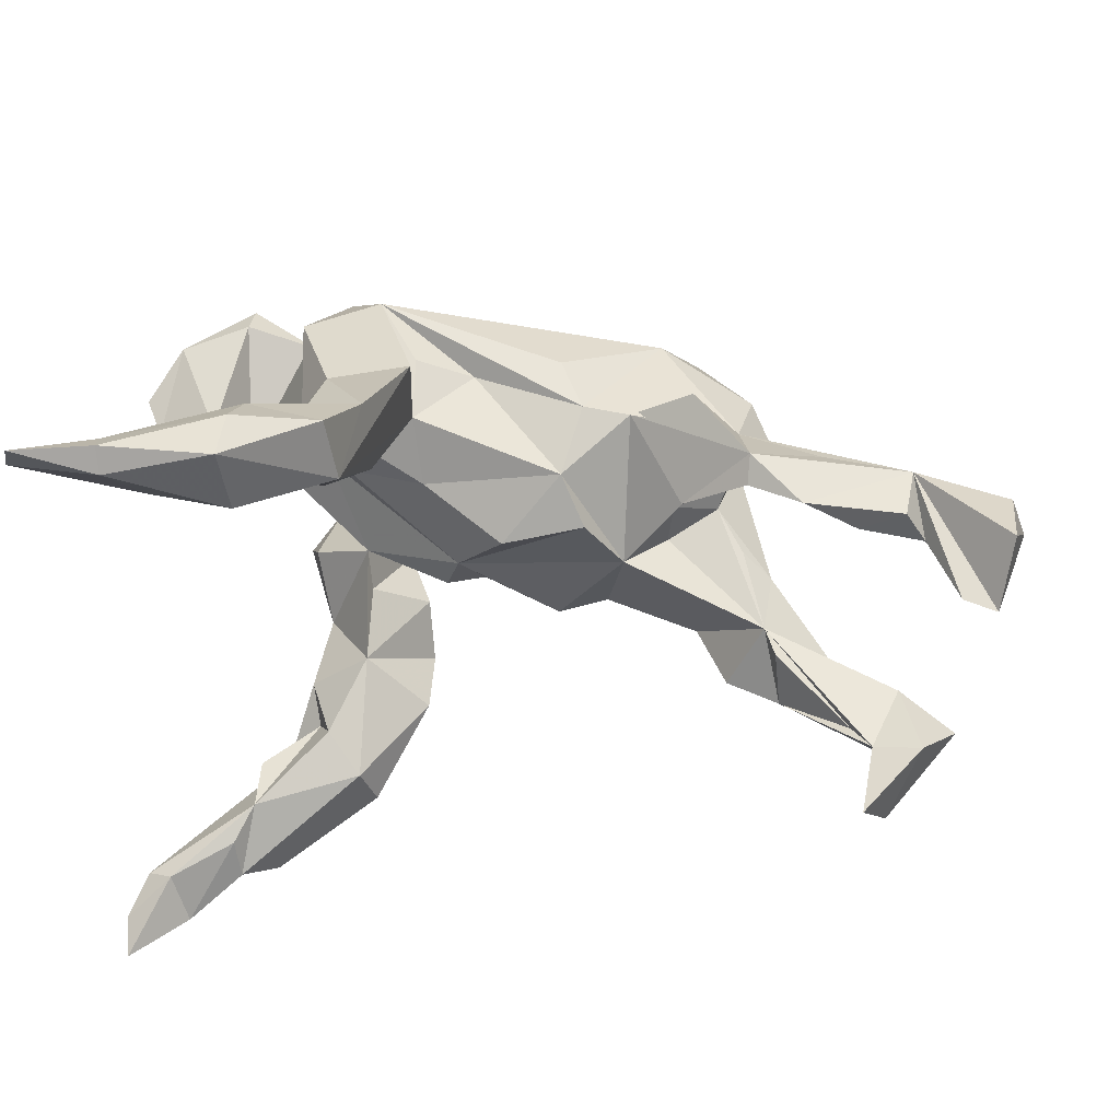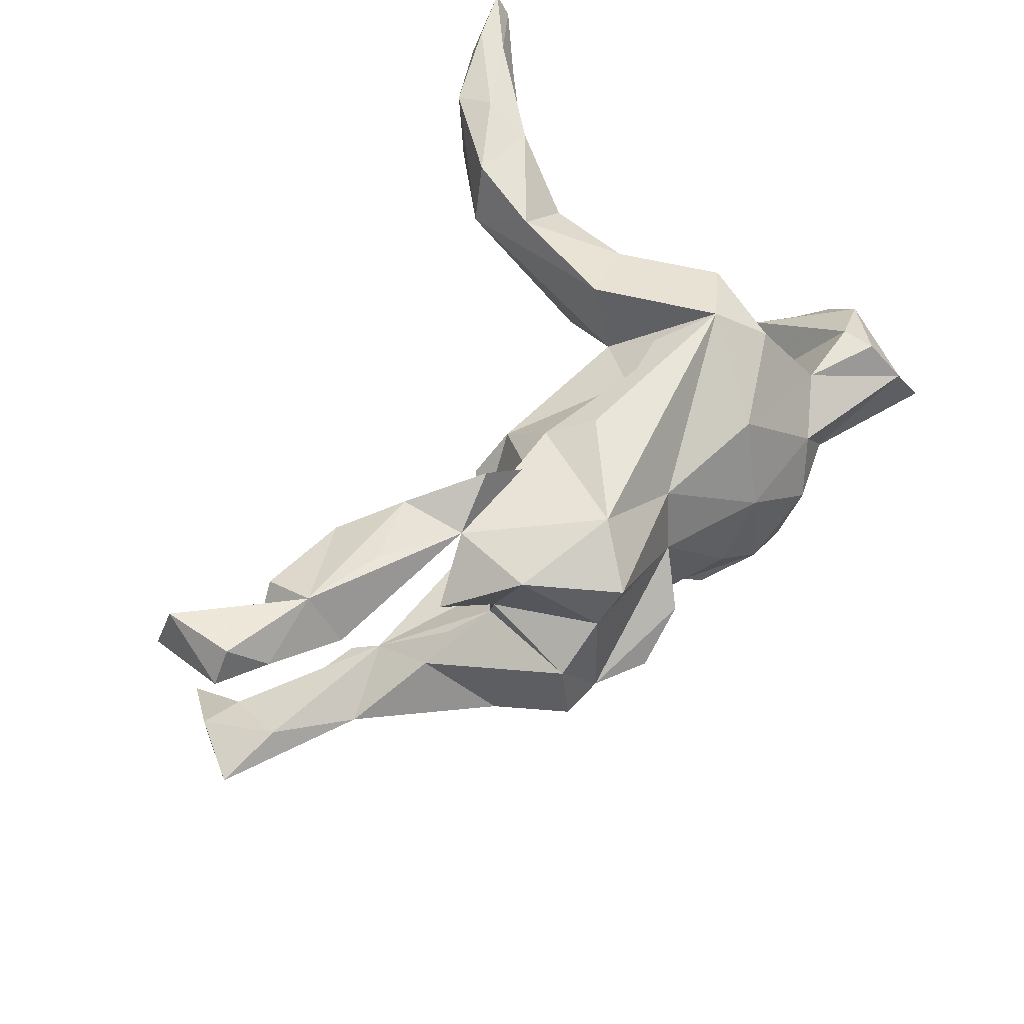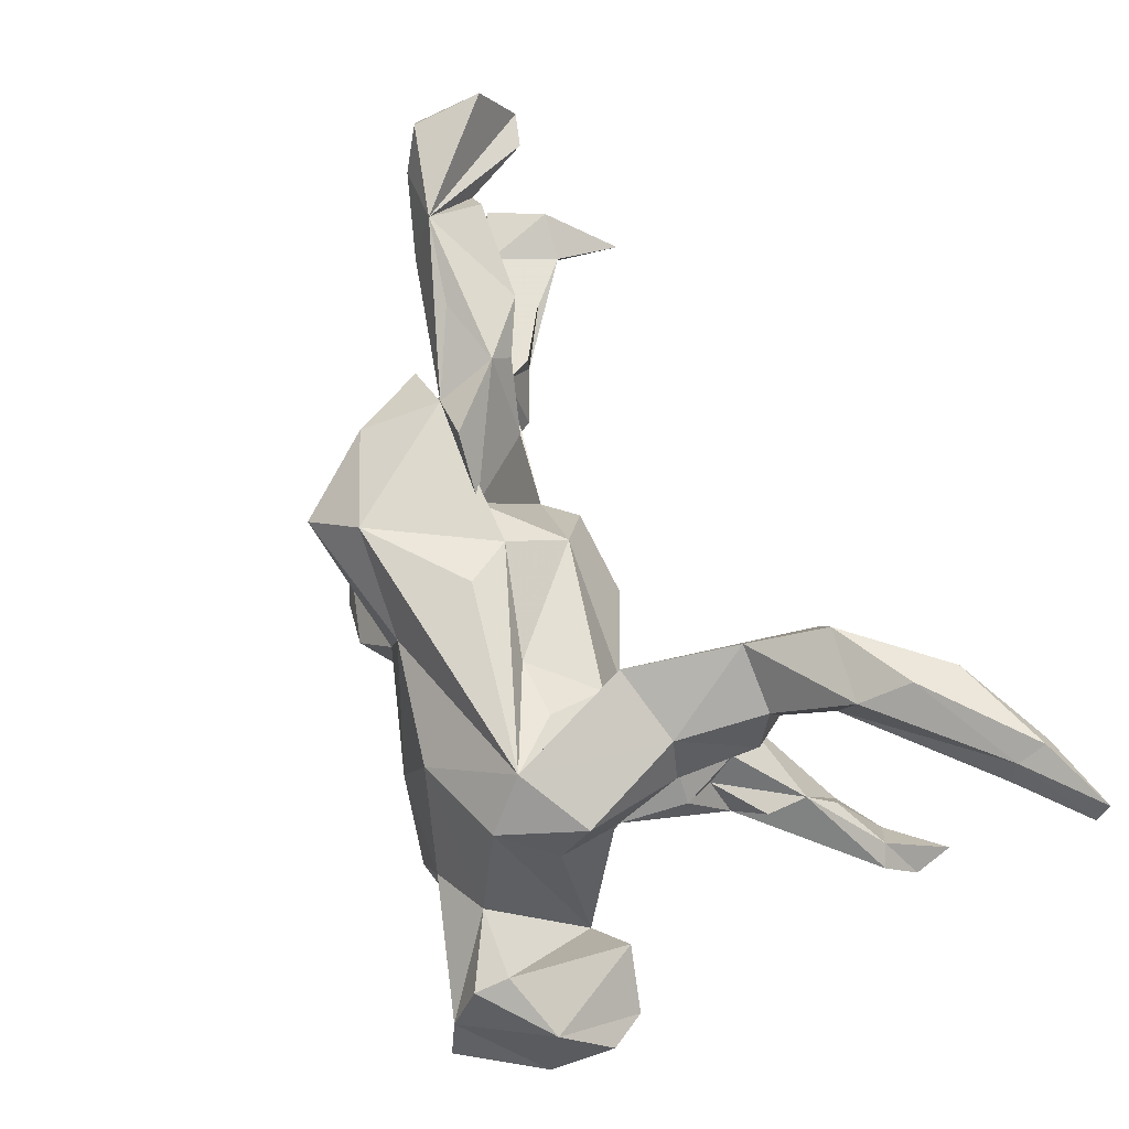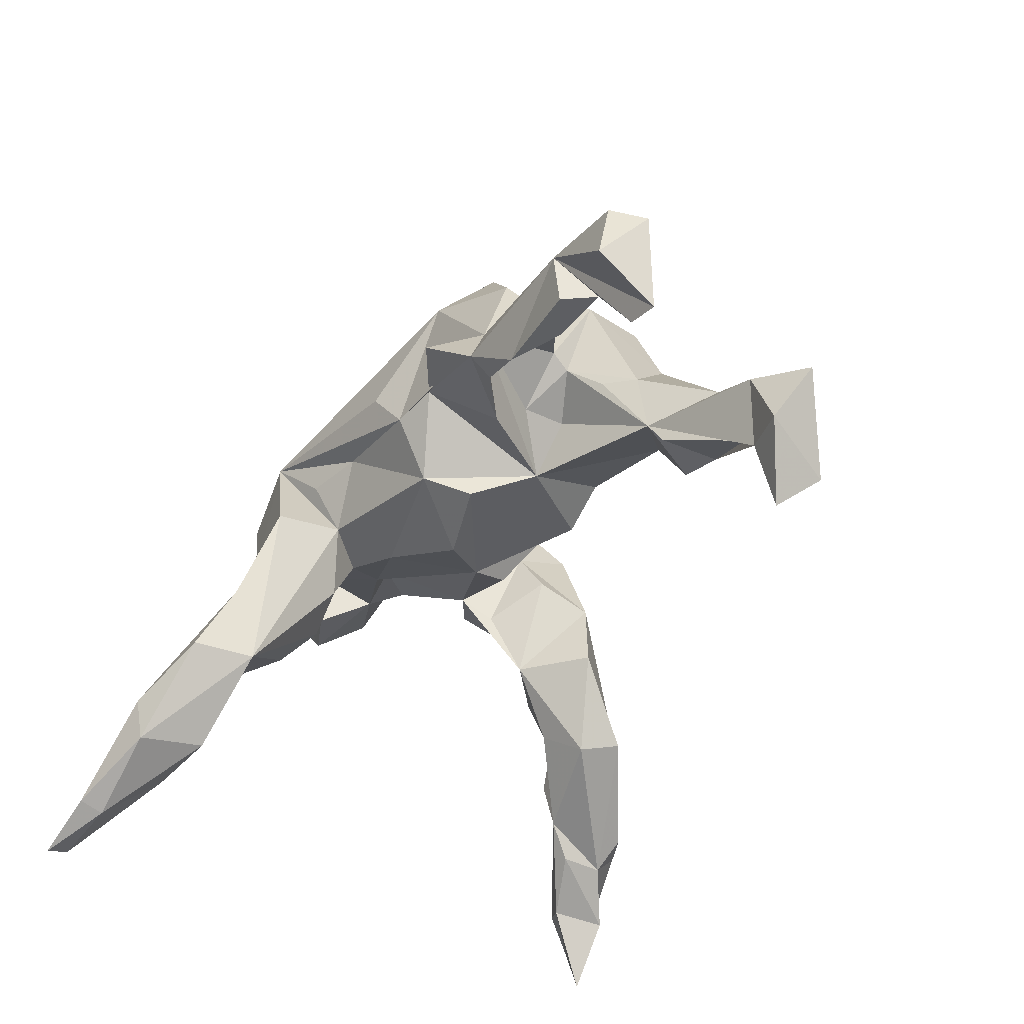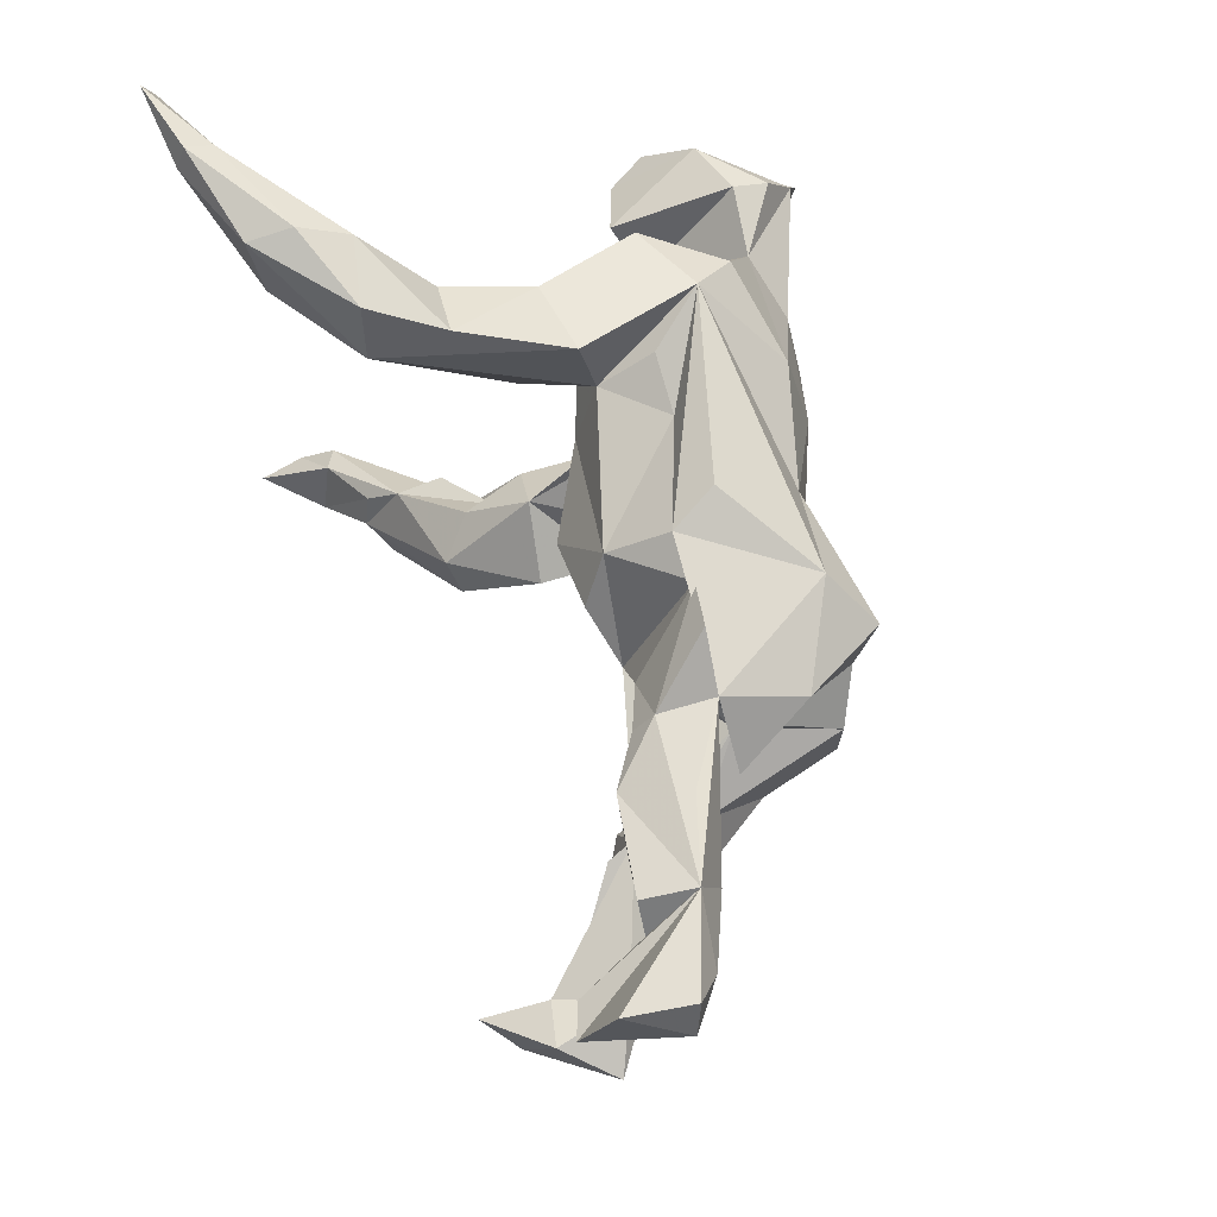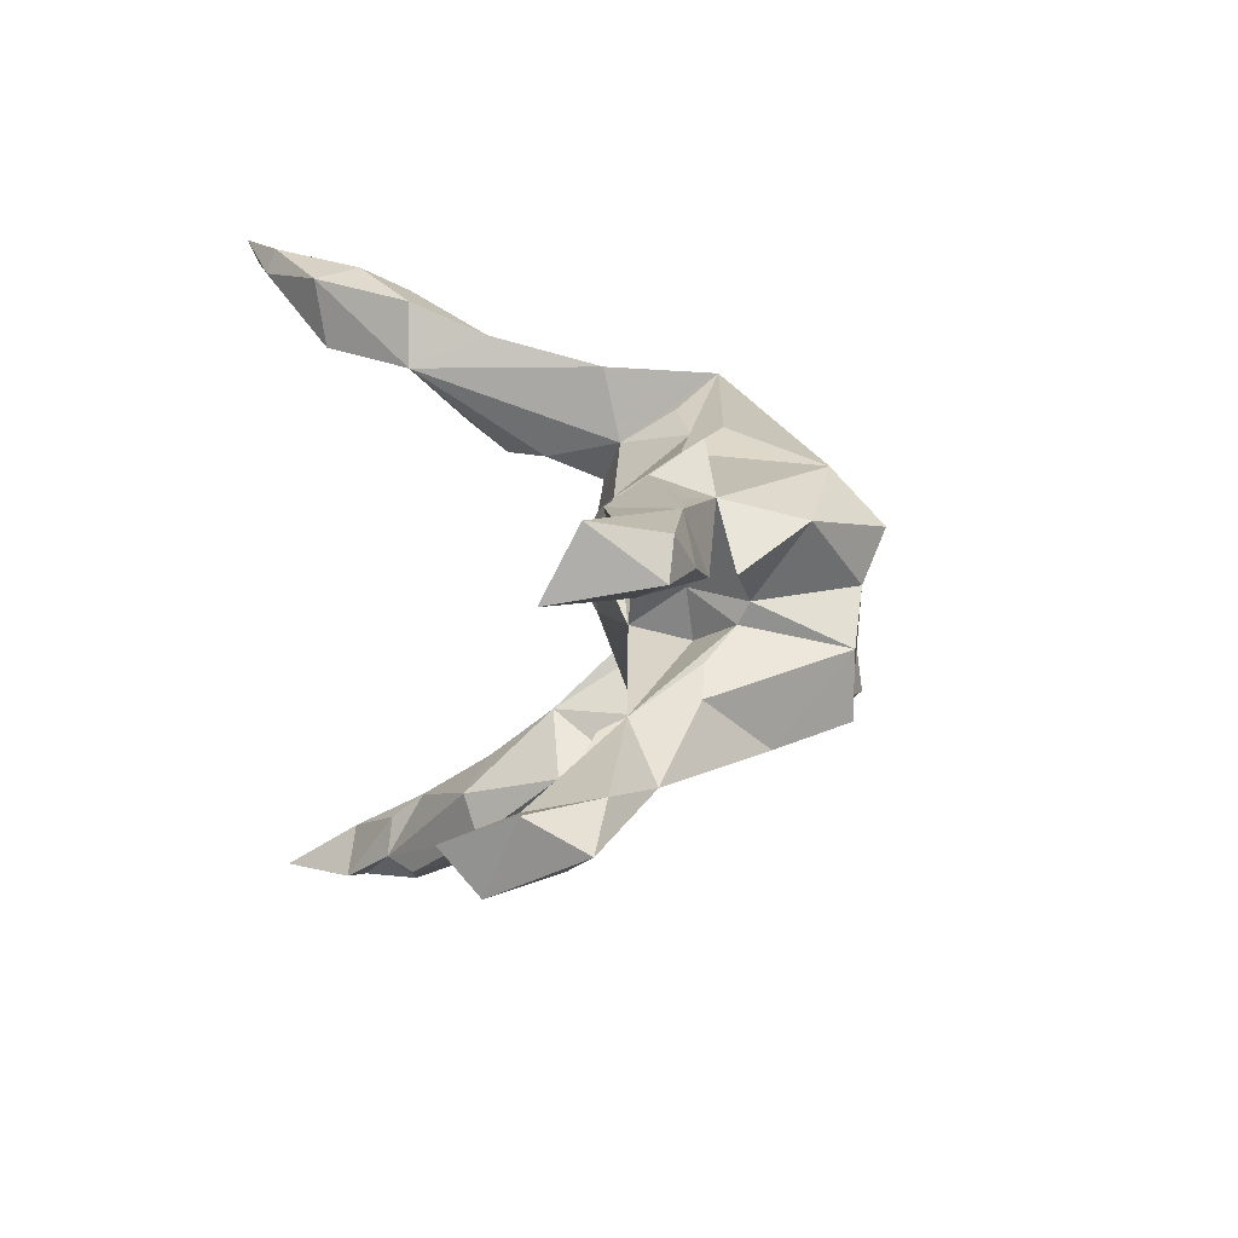
<metadata>
{"format":"obj","ext":"obj","renderer":"f3d","projection":"perspective","resolution":1024,"background":"white","views":[{"elev":39.0,"azim":-175.4,"up":"+Y"},{"elev":42.8,"azim":-57.5,"up":"+Y"},{"elev":79.5,"azim":64.6,"up":"+Y"},{"elev":-46.2,"azim":-119.3,"up":"+Z"},{"elev":62.6,"azim":-105.7,"up":"+Y"},{"elev":9.5,"azim":-101.2,"up":"+Y"}]}
</metadata>
<code>
v 0.5183 -0.5023 -0.3763
v 0.5132 -0.5758 -0.4357
v 0.504 -0.5136 -0.4449
v 0.426 -0.5177 -0.3592
v 0.4525 -0.4433 -0.3419
v 0.5489 0.4311 -0.4687
v 0.5404 0.4665 -0.4858
v 0.4896 -0.4553 -0.3254
v 0.4754 -0.5283 -0.3248
v 0.4306 0.419 -0.465
v 0.4353 0.4553 -0.4507
v 0.351 -0.47 -0.3041
v 0.2998 -0.3908 -0.132
v 0.3333 -0.3697 -0.2499
v 0.3935 0.3389 -0.3955
v 0.4576 0.3895 -0.4007
v 0.3638 -0.5099 -0.2593
v 0.2903 0.4317 -0.3386
v 0.2946 0.4162 -0.4052
v 0.2993 -0.4833 -0.2717
v 0.3606 -0.4099 -0.2951
v 0.4422 0.4362 -0.4109
v 0.2831 0.3165 -0.3897
v 0.3323 -0.3501 -0.1793
v 0.2823 0.3978 -0.2653
v 0.2729 0.3011 -0.2526
v 0.159 0.2936 -0.2844
v 0.1521 -0.3967 -0.1928
v 0.2486 -0.3234 -0.1159
v 0.2274 -0.2903 -0.1626
v 0.2389 0.2137 -0.1928
v 0.2127 -0.4288 -0.1429
v 0.1755 0.3879 -0.2817
v 0.1737 -0.3714 -0.0673
v 0.2677 0.237 -0.1453
v 0.2374 0.3031 -0.1695
v 0.2098 0.1657 -0.1348
v 0.1743 -0.3344 -0.21
v 0.2654 -0.2816 -0.06593
v 0.1763 -0.2127 -0.07486
v 0.5224 0.03111 0.1506
v 0.4294 0.0682 0.1225
v 0.1413 0.3404 -0.1736
v 0.2496 -0.2489 0.04607
v 0.1489 0.1645 -0.08855
v 0.3827 -0.007428 0.1618
v 0.08127 -0.2973 -0.08363
v 0.2567 0.2214 -0.026
v 0.1775 -0.1546 0.02273
v 0.5022 0.1114 0.2696
v 0.4992 -0.04889 0.2146
v 0.5502 0.05338 0.2046
v 0.2145 0.2846 -0.03793
v 0.1475 -0.3196 0.06758
v 0.5388 0.005987 0.3004
v 0.2751 0.1491 0.07521
v 0.2777 -0.1532 0.1047
v 0.4122 -0.05868 0.24
v 0.1869 -0.1015 0.05168
v 0.2096 0.05867 0.0461
v 0.1608 0.1277 -0.001079
v 0.2183 0.1509 0.01188
v 0.08498 -0.2969 0.02747
v 0.03447 -0.04695 -0.0351
v 0.05562 -0.1114 -0.005125
v 0.08405 0.0925 -0.02461
v 0.2514 0.02058 0.1181
v 0.3146 -0.04182 0.1441
v 0.101 0.1873 0.0111
v 0.274 0.2696 0.1141
v -0.03775 0.03526 -0.08504
v 0.2236 -0.2913 0.1758
v 0.1339 -0.1902 0.1496
v -0.5841 -0.2162 -0.3483
v 0.09662 0.2966 -0.014
v 0.2993 -0.2041 0.1698
v 0.2829 0.1906 0.1616
v 0.09602 -0.2142 0.06885
v 0.4723 -0.03686 0.37
v 0.1048 0.2332 0.09364
v 0.4002 0.1418 0.2972
v 0.2553 -0.1718 0.2406
v 0.1218 -0.1442 0.09842
v 0.01782 0.2054 0.09559
v -0.122 0.1365 -0.04214
v 0.1416 -0.2866 0.1924
v 0.006746 -0.165 0.07899
v 0.165 0.2795 0.1699
v 0.3982 0.1336 0.3494
v 0.3326 -0.0629 0.3006
v -0.5962 -0.1786 -0.2486
v 0.2927 -0.01925 0.3209
v 0.4578 0.01926 0.4169
v -0.2167 -0.02295 -0.04121
v -0.1174 -0.1486 -0.01547
v -0.1472 0.1977 0.04485
v -0.1595 0.06839 -0.07835
v 0.2201 0.2296 0.2347
v -0.04123 -0.1726 0.06543
v 0.1646 -0.204 0.2726
v 0.2975 0.1134 0.2894
v 0.4232 0.07248 0.3947
v 0.02417 -0.1752 0.1965
v 0.1912 -0.1539 0.305
v 0.2213 0.04831 0.3284
v -0.6684 -0.1648 -0.2604
v -0.6259 -0.2455 -0.1981
v -0.3798 -0.2061 -0.09554
v -0.4498 -0.1158 -0.1278
v -0.4601 -0.2081 -0.1338
v 0.08721 0.1547 0.2803
v -0.05823 -0.1351 0.2138
v -0.1902 -0.1534 0.02504
v -0.622 -0.2755 -0.2979
v -0.5655 -0.1863 -0.2038
v -0.2999 0.09787 -0.04878
v -0.03696 -0.1518 0.2
v 0.1227 -0.1527 0.2972
v -0.3303 -0.191 0.003583
v -0.1338 -0.1963 0.1281
v -0.395 0.1973 -0.0508
v -0.1783 -0.1762 0.1592
v -0.1101 0.2274 0.1125
v -0.6288 0.1838 -0.05921
v -0.3937 0.1616 -0.07988
v 0.1924 -0.04877 0.3428
v -0.4321 -0.102 -0.08543
v -0.4725 0.1682 -0.1234
v -0.7224 -0.2043 -0.1829
v 0.02896 -0.09439 0.2832
v -0.3781 0.1643 0.03986
v -0.2172 0.1798 0.05466
v 0.06852 0.01498 0.313
v -0.3102 -0.1117 0.2421
v -0.4399 -0.08224 0.008682
v -0.5537 0.1306 -0.129
v -0.5329 -0.1711 -0.06672
v -0.6347 -0.1551 -0.1491
v -0.09702 0.1271 0.2393
v -0.2798 -0.03548 0.03283
v -0.2554 0.1874 0.2216
v -0.6993 0.09858 -0.2361
v -0.2872 0.03687 0.02154
v -0.5314 -0.2182 -0.06521
v -0.395 -0.04379 0.02153
v -0.3534 -0.003607 0.07429
v -0.3651 0.02817 0.08841
v -0.6495 0.1193 -0.1354
v -0.3988 -0.1602 0.1103
v -0.7491 0.09264 -0.2522
v -0.3086 0.2332 0.0402
v -0.1079 0.02634 0.2509
v -0.6188 0.1686 -0.1378
v -0.2329 -0.1824 0.1961
v -0.6858 0.08935 -0.1278
v -0.1046 -0.1227 0.2543
v -0.5006 0.1794 -0.02738
v -0.7904 0.1198 -0.1105
v -0.1476 -0.05622 0.291
v -0.2214 -0.1229 0.2812
v -0.4541 0.07624 0.04931
v -0.3669 -0.134 0.2265
v -0.6063 0.09786 -0.02229
v -0.7229 0.1272 -0.06444
v -0.7687 0.1738 -0.09994
v -0.7659 0.1911 -0.2038
v -0.3816 -0.03565 0.2237
v -0.3111 0.1123 0.284
v -0.3233 0.03775 0.2487
v -0.3967 0.1345 0.1601
f 165 158 164
f 155 164 158
f 124 165 164
f 166 158 165
f 164 163 124
f 131 124 163
f 155 163 164
f 37 31 35
f 36 35 31
f 62 37 35
f 27 31 37
f 170 141 131
f 96 131 141
f 166 165 124
f 151 121 131
f 157 131 121
f 132 121 151
f 124 157 121
f 124 131 157
f 161 170 131
f 132 151 131
f 150 158 166
f 168 141 170
f 31 27 26
f 15 26 27
f 36 31 26
f 45 27 37
f 62 45 37
f 69 27 45
f 36 53 35
f 48 35 53
f 43 53 36
f 62 35 48
f 70 48 53
f 88 70 53
f 75 88 53
f 56 48 70
f 27 69 75
f 88 75 69
f 80 88 69
f 98 70 88
f 84 88 80
f 77 70 98
f 111 98 88
f 166 124 150
f 142 150 124
f 15 27 23
f 19 23 27
f 10 15 23
f 106 91 74
f 107 74 91
f 58 51 55
f 41 55 51
f 79 58 55
f 46 51 58
f 68 46 58
f 44 59 57
f 82 57 59
f 160 154 156
f 122 156 154
f 159 160 156
f 134 154 160
f 159 134 160
f 162 149 134
f 119 134 149
f 167 162 134
f 167 149 162
f 119 154 134
f 122 112 156
f 159 156 112
f 119 122 154
f 120 112 122
f 99 112 120
f 113 120 122
f 137 119 149
f 135 137 149
f 110 119 137
f 129 107 137
f 110 137 107
f 138 129 137
f 114 107 129
f 104 118 100
f 103 100 118
f 82 104 100
f 126 118 104
f 130 117 118
f 103 118 117
f 133 130 118
f 112 117 130
f 73 100 103
f 99 103 117
f 99 117 112
f 86 82 100
f 90 104 82
f 87 103 99
f 95 99 120
f 119 113 122
f 95 120 113
f 94 113 119
f 127 119 108
f 110 108 119
f 110 127 108
f 94 119 127
f 109 110 115
f 91 115 110
f 127 109 115
f 127 110 109
f 91 110 107
f 106 114 129
f 74 107 114
f 74 114 106
f 138 106 129
f 92 104 90
f 87 73 103
f 83 73 87
f 95 87 99
f 94 95 113
f 64 87 95
f 58 90 82
f 57 82 76
f 72 76 82
f 59 73 83
f 63 73 78
f 49 78 73
f 40 78 49
f 59 49 73
f 65 83 87
f 86 100 73
f 17 12 9
f 4 9 12
f 13 17 9
f 20 12 17
f 12 21 4
f 5 4 21
f 14 21 12
f 3 4 5
f 14 5 21
f 22 6 7
f 10 7 6
f 15 6 16
f 22 16 6
f 11 7 10
f 15 10 6
f 26 16 22
f 19 11 10
f 23 19 10
f 18 11 19
f 22 11 18
f 33 18 19
f 7 11 22
f 25 22 18
f 27 33 19
f 25 18 33
f 26 22 25
f 36 26 25
f 32 20 17
f 28 12 20
f 1 3 5
f 9 4 3
f 8 1 5
f 9 3 1
f 8 9 1
f 133 139 152
f 168 152 139
f 147 131 143
f 94 143 131
f 146 147 143
f 161 131 147
f 140 146 143
f 167 147 146
f 111 105 101
f 102 101 105
f 98 111 101
f 133 105 111
f 140 143 94
f 127 140 94
f 116 94 131
f 102 55 50
f 52 50 55
f 89 102 50
f 93 55 102
f 101 102 89
f 92 102 105
f 81 101 89
f 64 94 97
f 85 97 94
f 97 71 64
f 66 64 71
f 85 71 97
f 95 94 64
f 41 50 52
f 55 41 52
f 42 50 41
f 46 67 60
f 64 60 67
f 56 46 60
f 68 67 46
f 59 64 67
f 66 60 64
f 61 60 66
f 85 66 71
f 81 50 42
f 46 42 41
f 90 93 102
f 79 55 93
f 132 116 121
f 125 121 116
f 94 116 132
f 131 125 116
f 128 121 125
f 128 125 131
f 136 128 131
f 90 79 93
f 58 79 90
f 145 127 135
f 137 135 127
f 146 145 135
f 51 46 41
f 82 68 58
f 102 92 90
f 146 140 127
f 105 126 92
f 104 92 126
f 133 126 105
f 146 127 145
f 152 159 112
f 130 152 112
f 118 126 133
f 167 146 135
f 169 147 167
f 149 167 135
f 134 159 152
f 134 169 167
f 152 169 134
f 168 169 152
f 88 84 96
f 85 96 84
f 123 88 96
f 69 85 84
f 132 96 85
f 56 70 77
f 46 77 98
f 84 80 69
f 66 85 69
f 46 56 77
f 62 48 56
f 60 62 56
f 69 45 61
f 62 61 45
f 66 69 61
f 60 61 62
f 141 168 139
f 169 168 170
f 150 155 158
f 13 14 24
f 29 24 14
f 86 54 72
f 44 72 54
f 82 86 72
f 63 54 86
f 54 13 44
f 39 44 13
f 34 13 54
f 32 13 34
f 32 34 54
f 54 63 32
f 47 32 63
f 28 32 47
f 13 29 39
f 30 39 29
f 24 29 13
f 38 28 47
f 20 32 28
f 17 13 32
f 38 14 12
f 28 38 12
f 30 14 38
f 8 14 13
f 9 8 13
f 5 14 8
f 43 33 27
f 75 43 27
f 25 33 43
f 36 25 43
f 130 133 152
f 139 133 111
f 170 161 147
f 169 170 147
f 46 81 42
f 89 50 81
f 101 81 46
f 15 16 26
f 43 75 53
f 76 44 57
f 72 44 76
f 40 59 44
f 59 40 49
f 63 78 40
f 39 40 44
f 30 40 39
f 38 40 30
f 47 40 38
f 63 86 73
f 47 63 40
f 14 30 29
f 155 131 163
f 148 131 155
f 136 131 148
f 94 132 85
f 131 96 132
f 141 123 96
f 141 88 123
f 139 88 141
f 111 88 139
f 148 142 124
f 153 148 124
f 155 142 148
f 150 142 155
f 148 153 136
f 128 136 153
f 124 128 153
f 121 128 124
f 46 98 101
f 59 67 68
f 82 59 68
f 65 64 59
f 87 64 65
f 83 65 59
f 138 137 127
f 91 138 127
f 91 106 138
f 115 91 127

</code>
